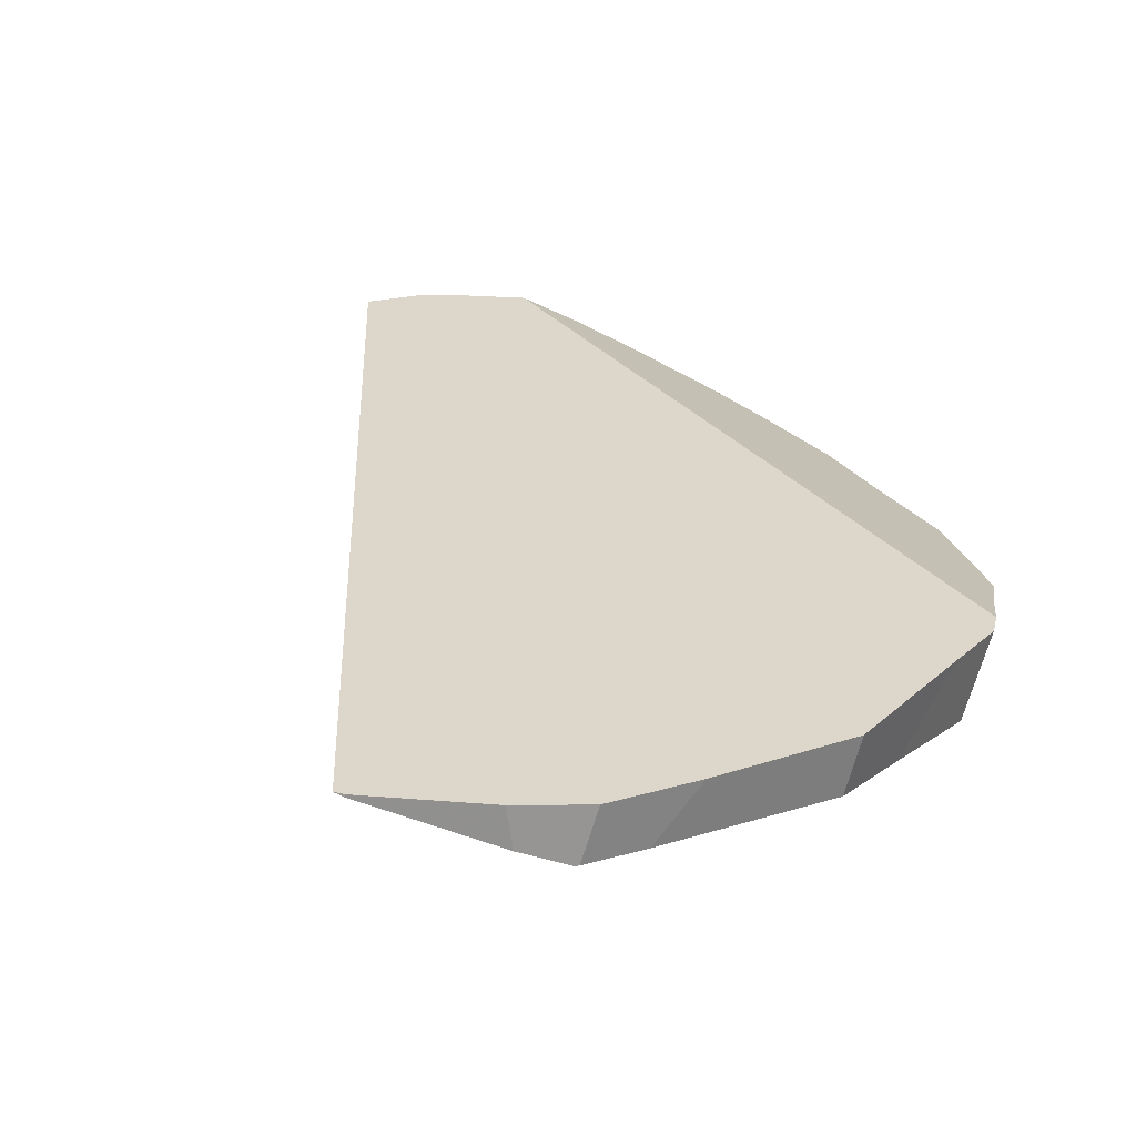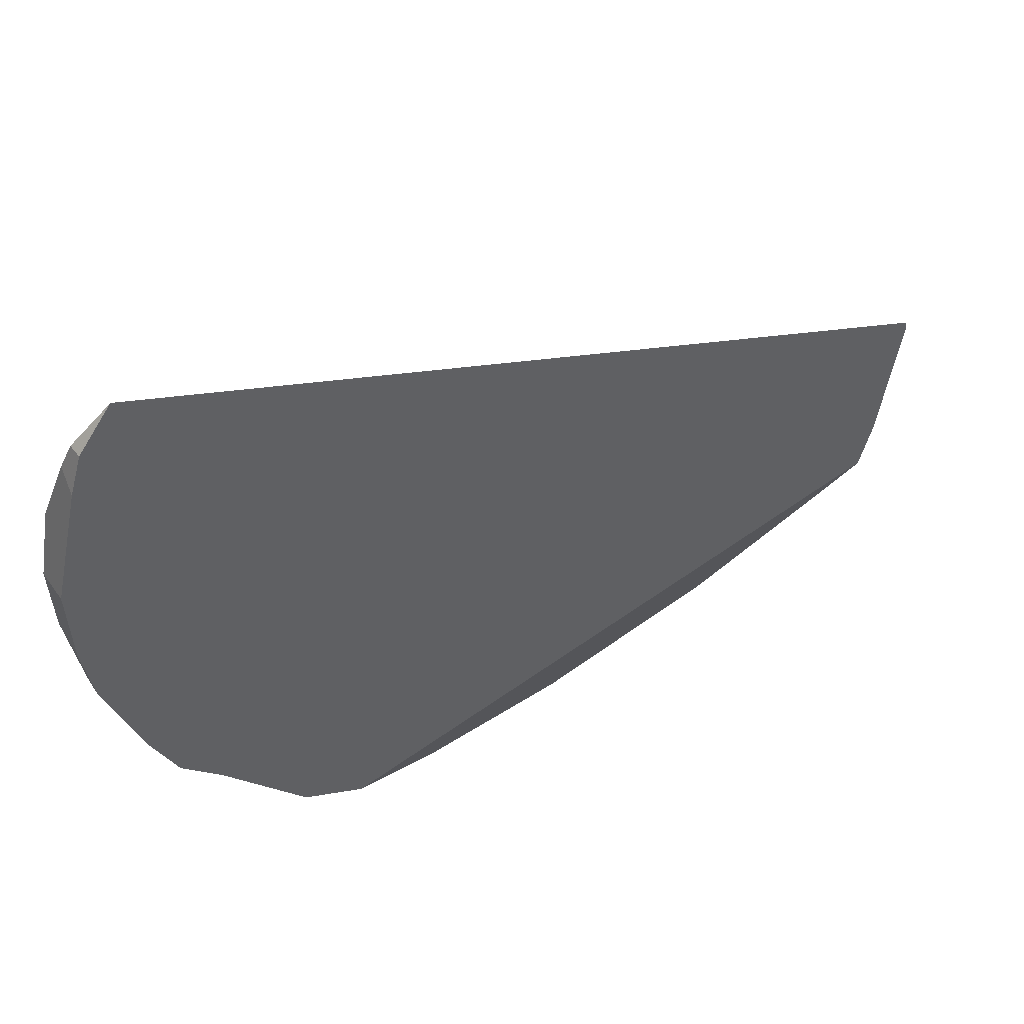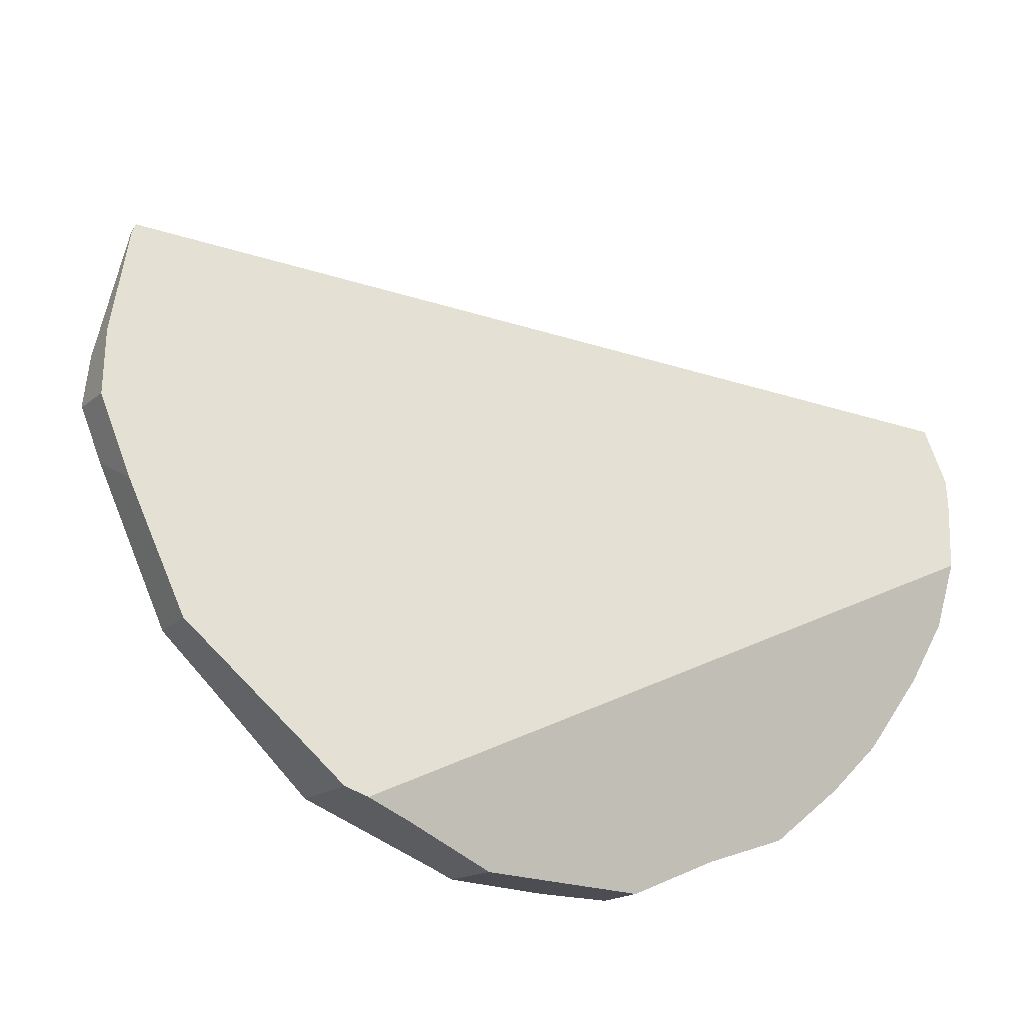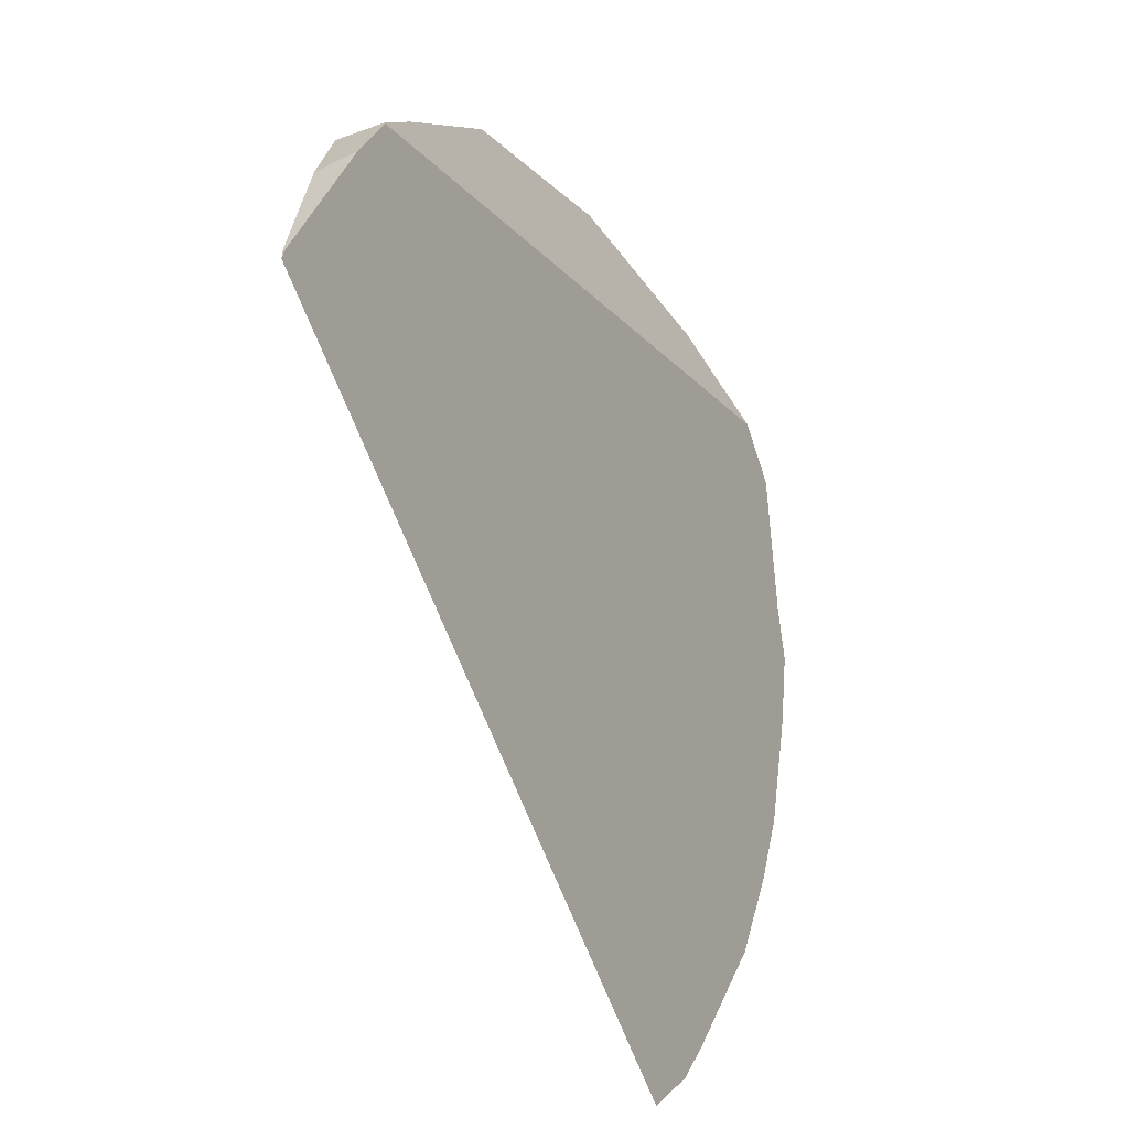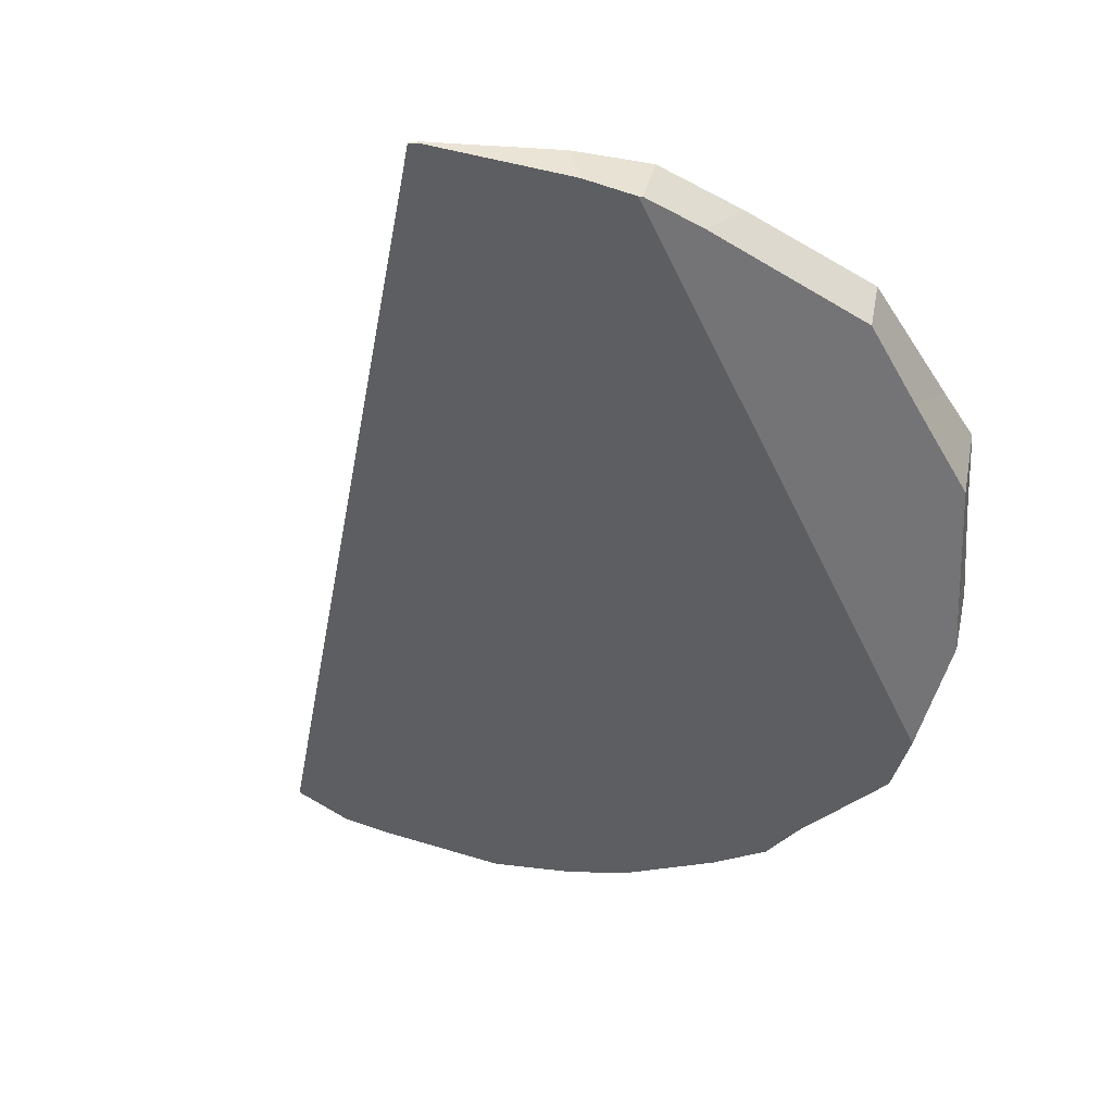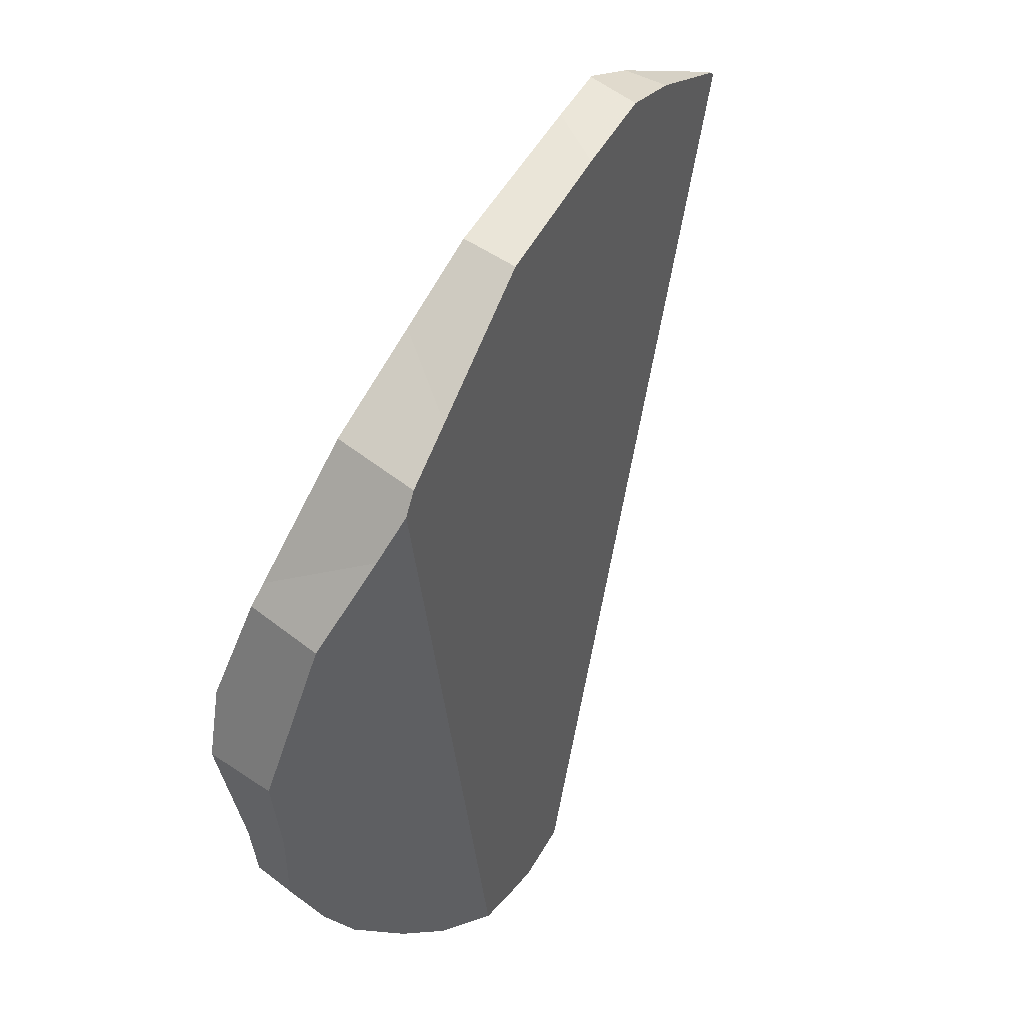
<metadata>
{"format":"obj","ext":"obj","renderer":"f3d","projection":"perspective","resolution":1024,"background":"white","views":[{"elev":53.0,"azim":26.0,"up":"+Y"},{"elev":-33.8,"azim":-84.8,"up":"+Y"},{"elev":55.7,"azim":118.3,"up":"+Y"},{"elev":59.8,"azim":-83.9,"up":"+Z"},{"elev":-18.8,"azim":17.5,"up":"+Y"},{"elev":-8.2,"azim":114.9,"up":"+Z"}]}
</metadata>
<code>
v -0.2026 0.1049 0.3824
v -0.2023 0.1047 0.3822
v -0.2022 0.1048 0.3821
v -0.2008 0.1038 0.3809
v -0.2007 0.1044 0.3805
v -0.1996 0.1043 0.3799
v -0.1992 0.1032 0.3803
v -0.1967 0.1041 0.3786
v -0.1944 0.1018 0.3788
v -0.1942 0.1031 0.378
v -0.1914 0.1025 0.3779
v -0.1909 0.1012 0.3787
v -0.1883 0.101 0.3789
v -0.1876 0.1022 0.3782
v -0.186 0.1194 0.4131
v -0.1856 0.1194 0.4131
v -0.1856 0.1195 0.4131
v -0.1848 0.1023 0.3788
v -0.184 0.101 0.38
v -0.1814 0.1011 0.3808
v -0.1812 0.1027 0.3799
v -0.1809 0.1193 0.4111
v -0.1803 0.1179 0.4118
v -0.1797 0.1016 0.3822
v -0.1784 0.1172 0.4111
v -0.1783 0.1041 0.3818
v -0.1783 0.1172 0.411
v -0.1782 0.1191 0.4096
v -0.1766 0.1167 0.4091
v -0.1757 0.1183 0.4068
v -0.1753 0.1026 0.3852
v -0.1749 0.1053 0.3837
v -0.1738 0.1037 0.3874
v -0.1727 0.1079 0.3867
v -0.172 0.1149 0.4033
v -0.172 0.117 0.4021
v -0.1718 0.1061 0.3899
v -0.1715 0.1066 0.3903
v -0.1713 0.1094 0.3885
v -0.1713 0.1072 0.3911
v -0.1711 0.1131 0.4
v -0.1705 0.1149 0.3963
v -0.1705 0.1122 0.3915
v -0.1701 0.1136 0.393
v -0.17 0.1109 0.396
v -0.1699 0.114 0.3939
f 2 1 3
f 2 15 1
f 3 1 15
f 3 5 2
f 5 4 2
f 4 15 2
f 5 3 15
f 6 4 5
f 7 4 6
f 7 15 4
f 6 5 15
f 6 8 7
f 8 6 15
f 8 9 7
f 9 15 7
f 10 9 8
f 10 8 11
f 8 44 11
f 8 15 17
f 22 8 17
f 28 8 22
f 44 8 28
f 11 9 10
f 12 9 11
f 12 15 9
f 11 13 12
f 11 14 13
f 11 44 14
f 13 15 12
f 14 18 13
f 13 19 15
f 18 19 13
f 14 44 18
f 16 17 15
f 19 16 15
f 16 22 17
f 23 16 19
f 16 23 22
f 18 21 19
f 18 44 21
f 19 21 20
f 19 20 23
f 21 24 20
f 20 24 23
f 21 26 24
f 21 44 26
f 28 22 23
f 24 25 23
f 28 23 25
f 24 31 25
f 24 26 31
f 28 25 27
f 27 25 33
f 33 25 31
f 26 32 31
f 26 44 32
f 28 27 30
f 27 29 30
f 29 27 33
f 30 44 28
f 30 29 36
f 35 29 33
f 36 29 35
f 30 36 44
f 32 33 31
f 37 33 32
f 34 37 32
f 32 44 34
f 37 35 33
f 37 34 38
f 38 34 39
f 34 43 39
f 34 44 43
f 35 42 36
f 38 35 37
f 38 41 35
f 41 42 35
f 36 42 44
f 39 43 38
f 40 41 38
f 38 43 40
f 45 41 40
f 40 43 45
f 46 42 41
f 45 46 41
f 42 46 44
f 43 44 45
f 46 45 44

</code>
